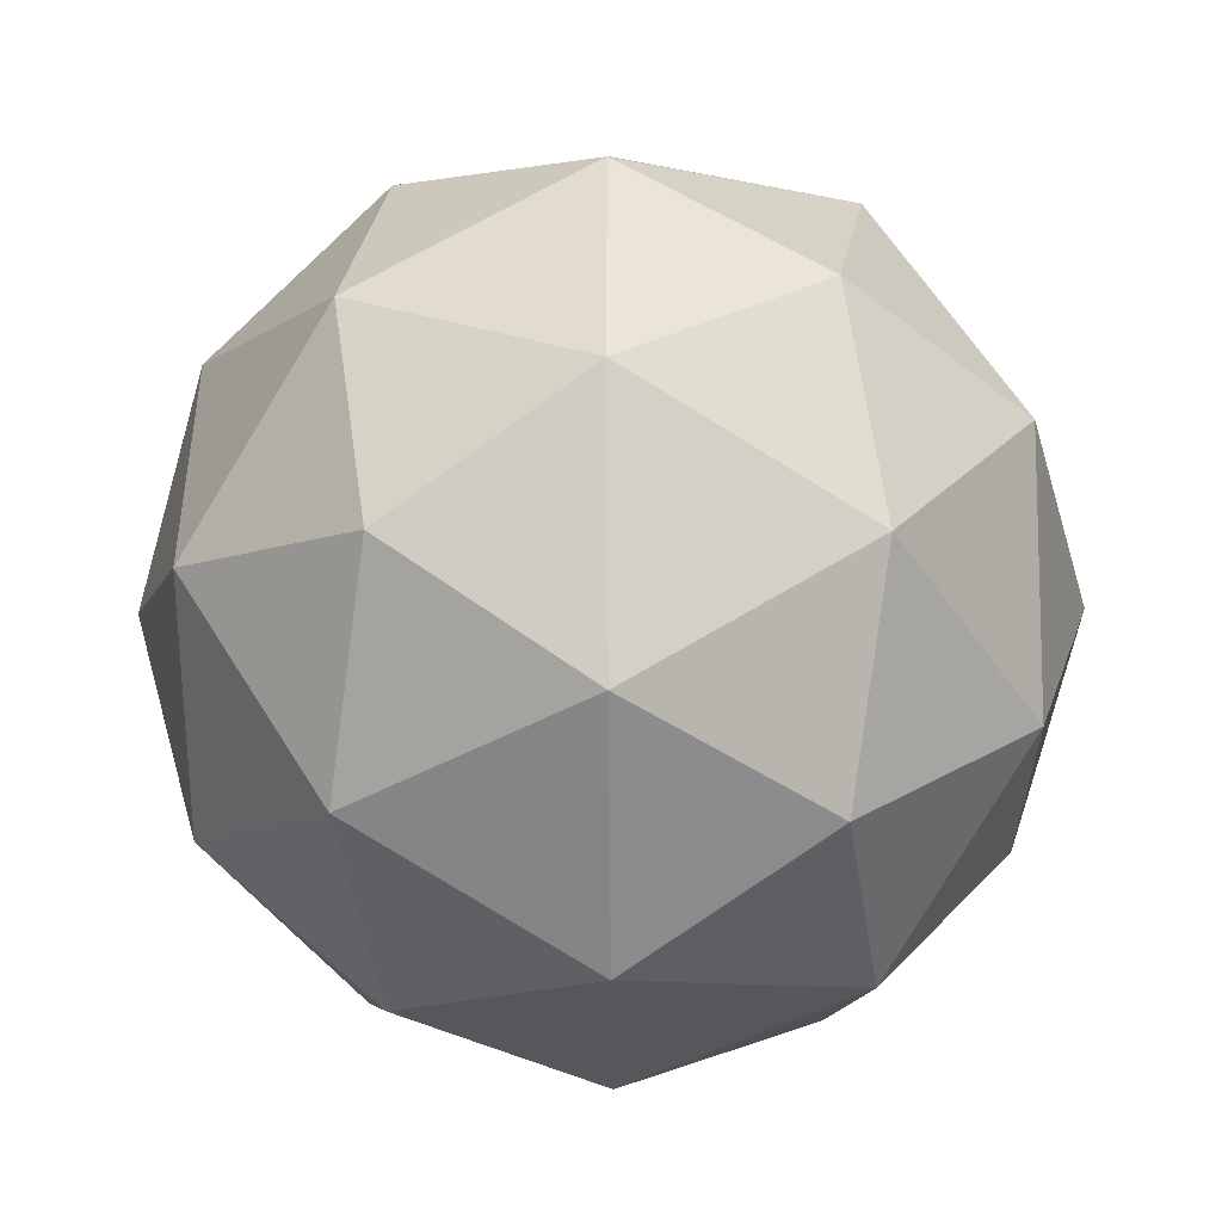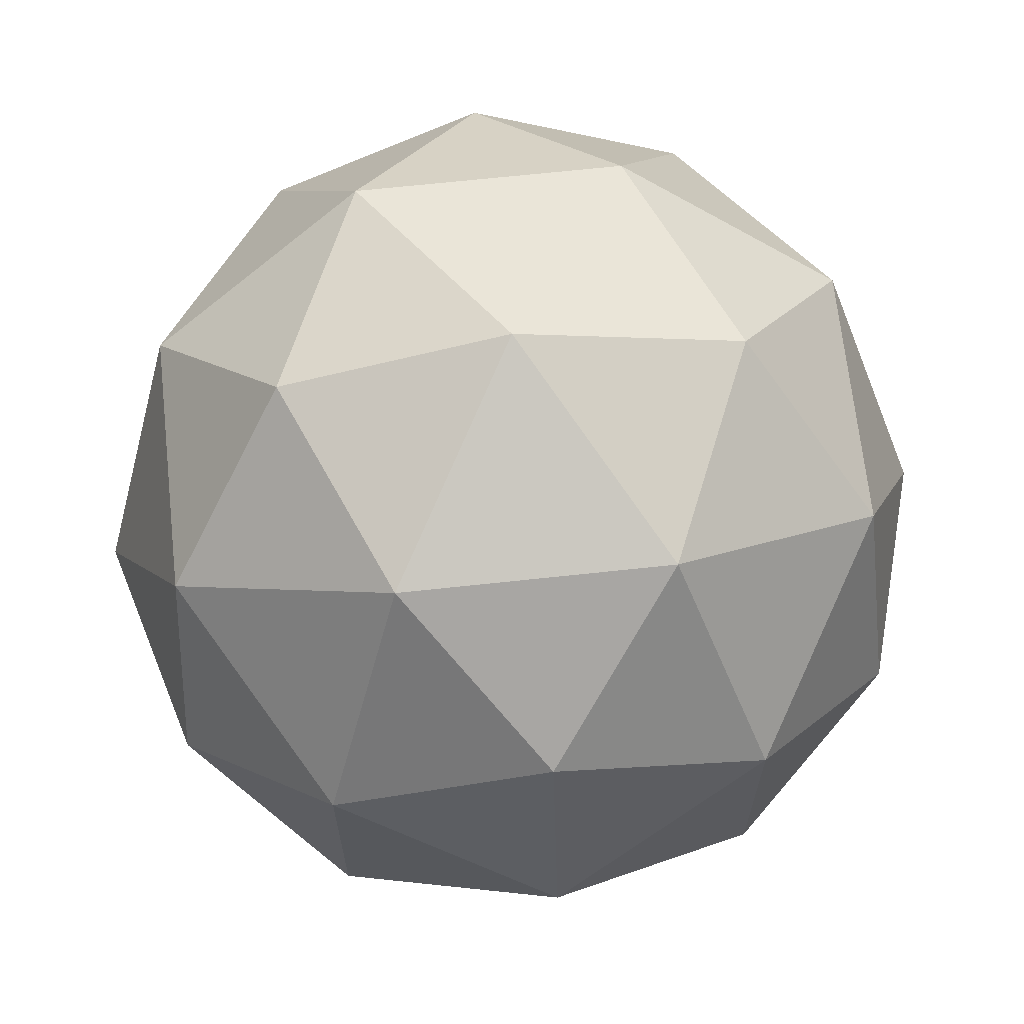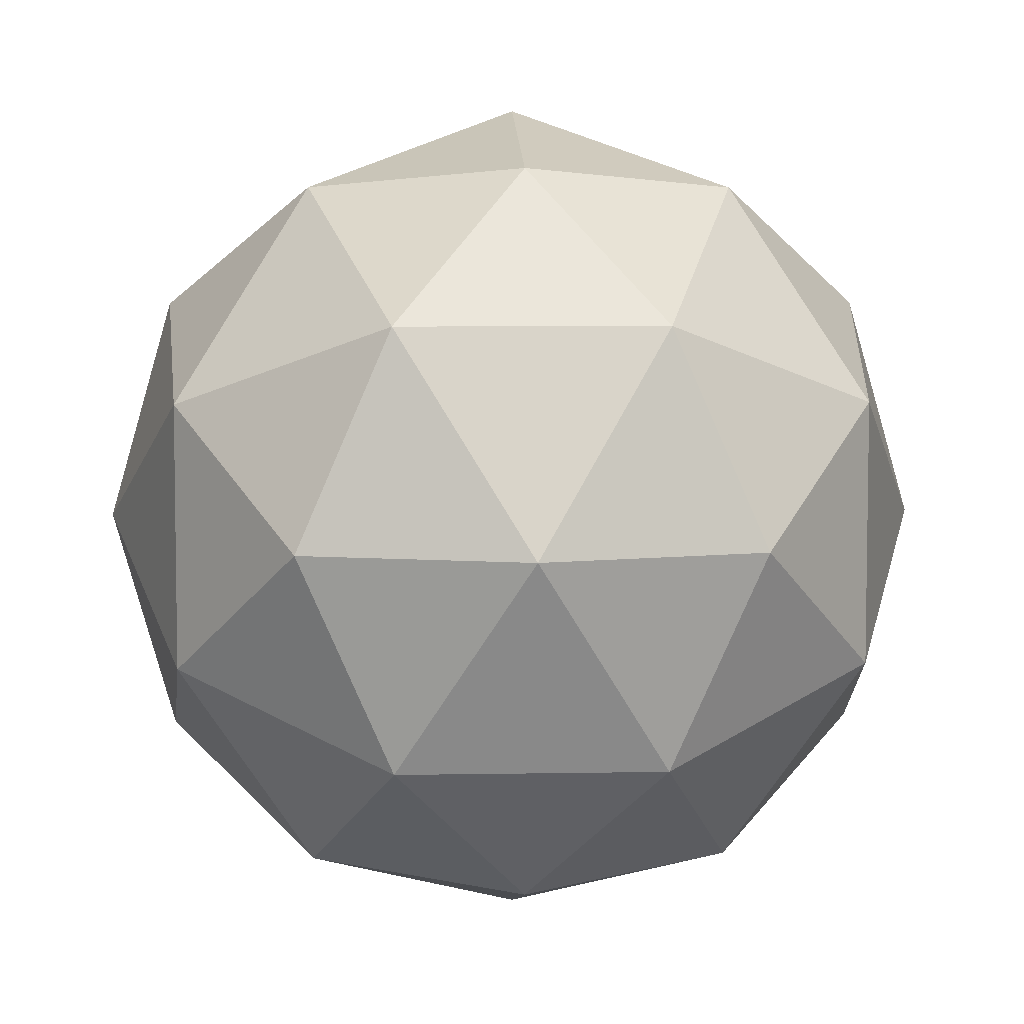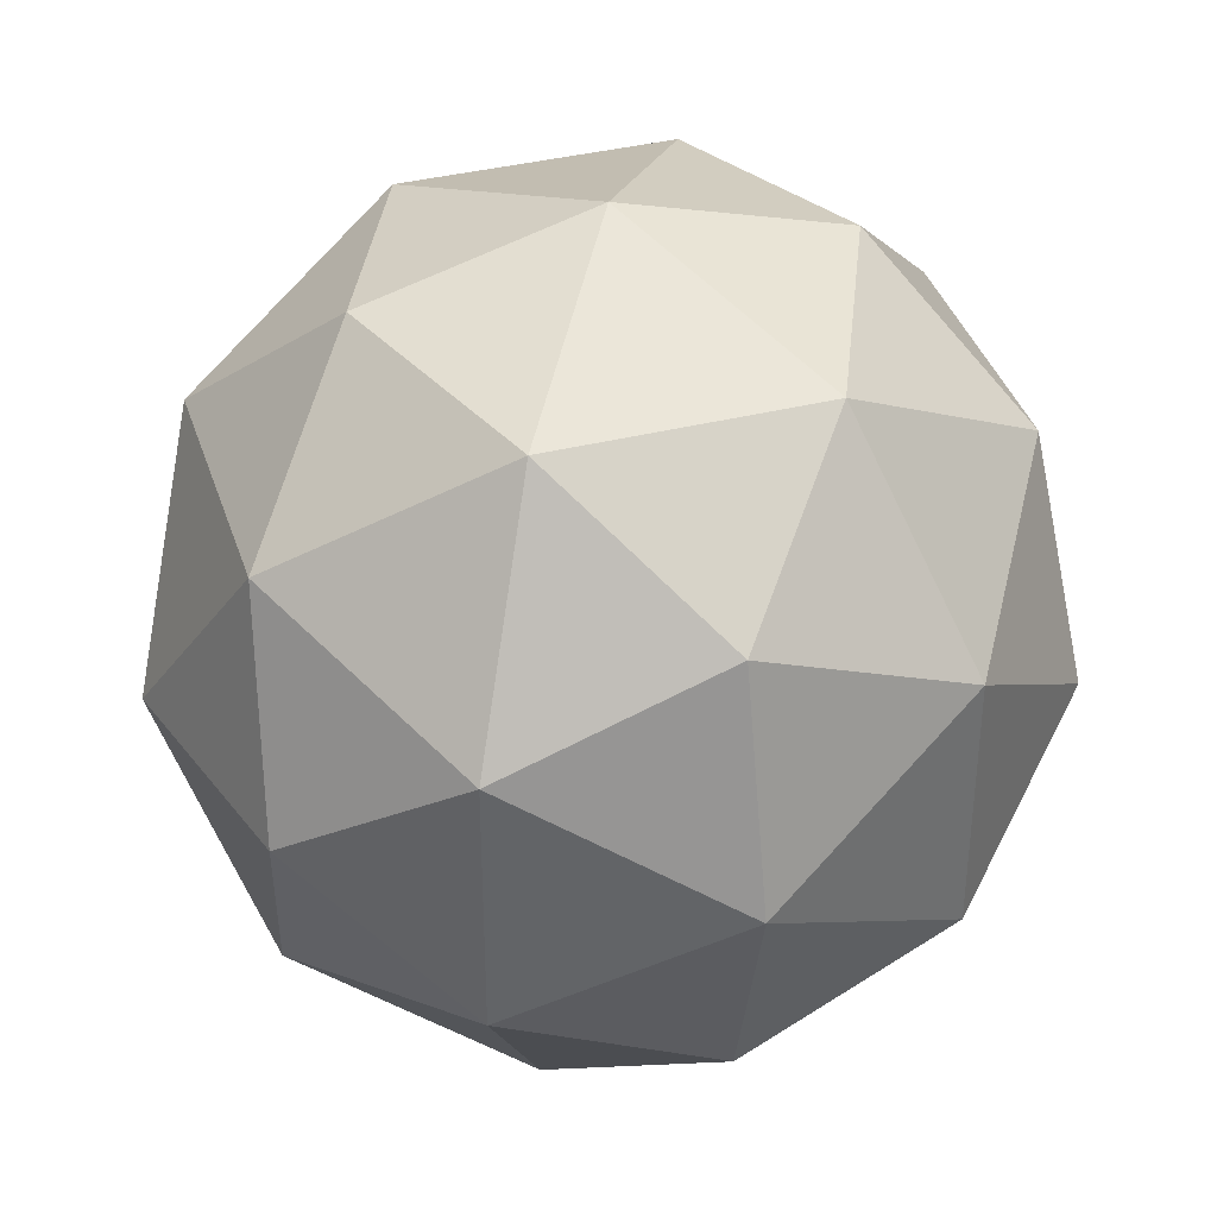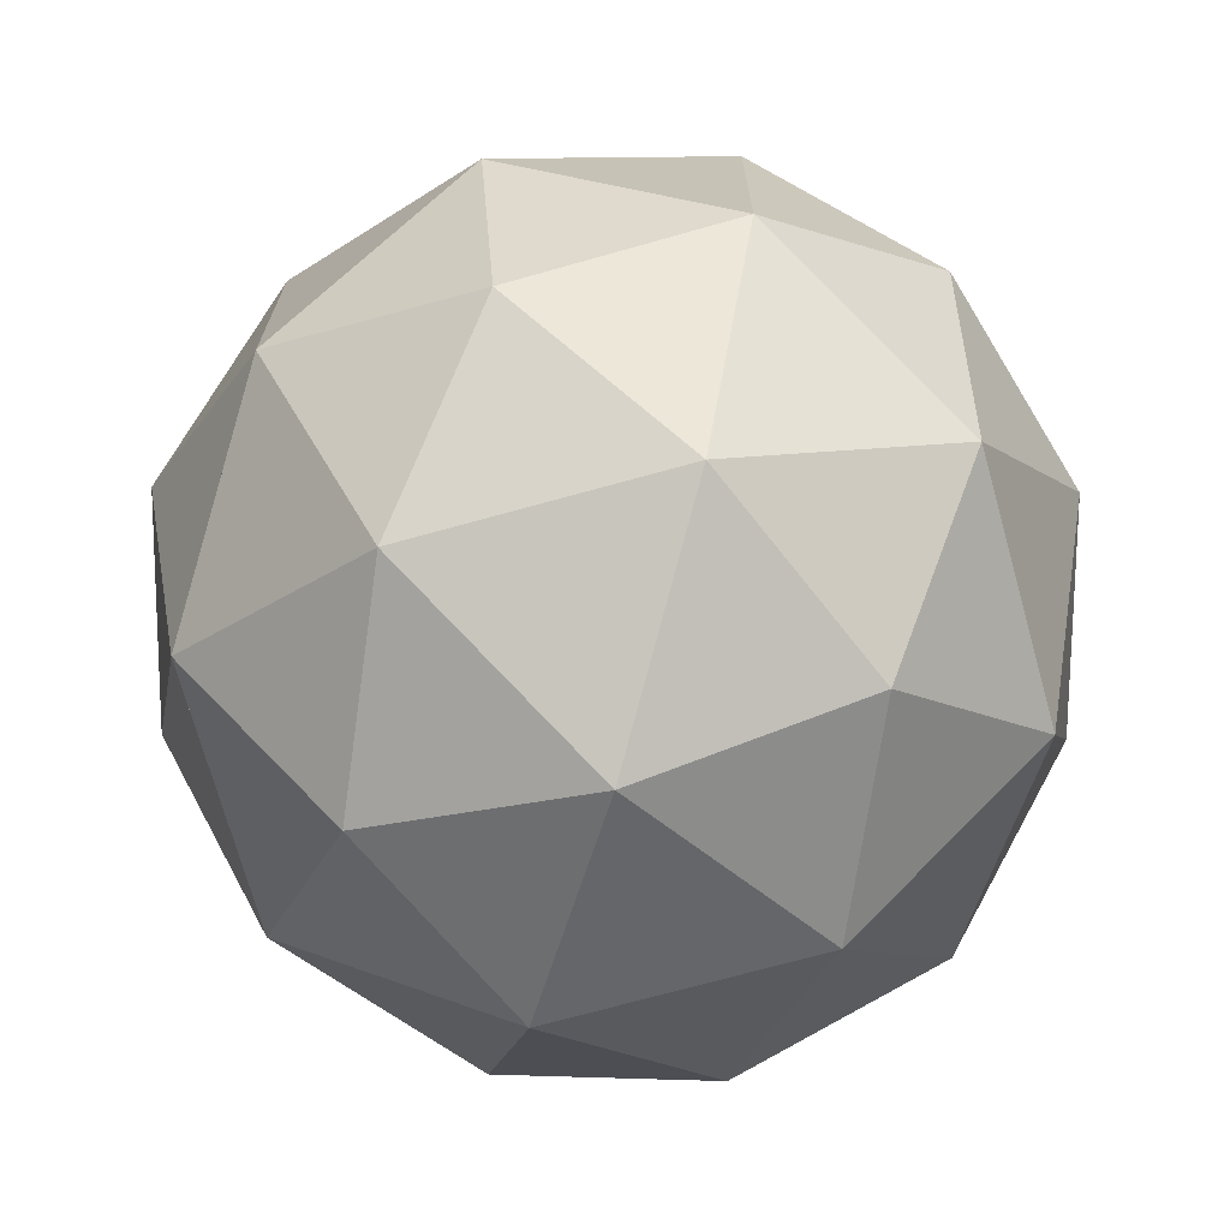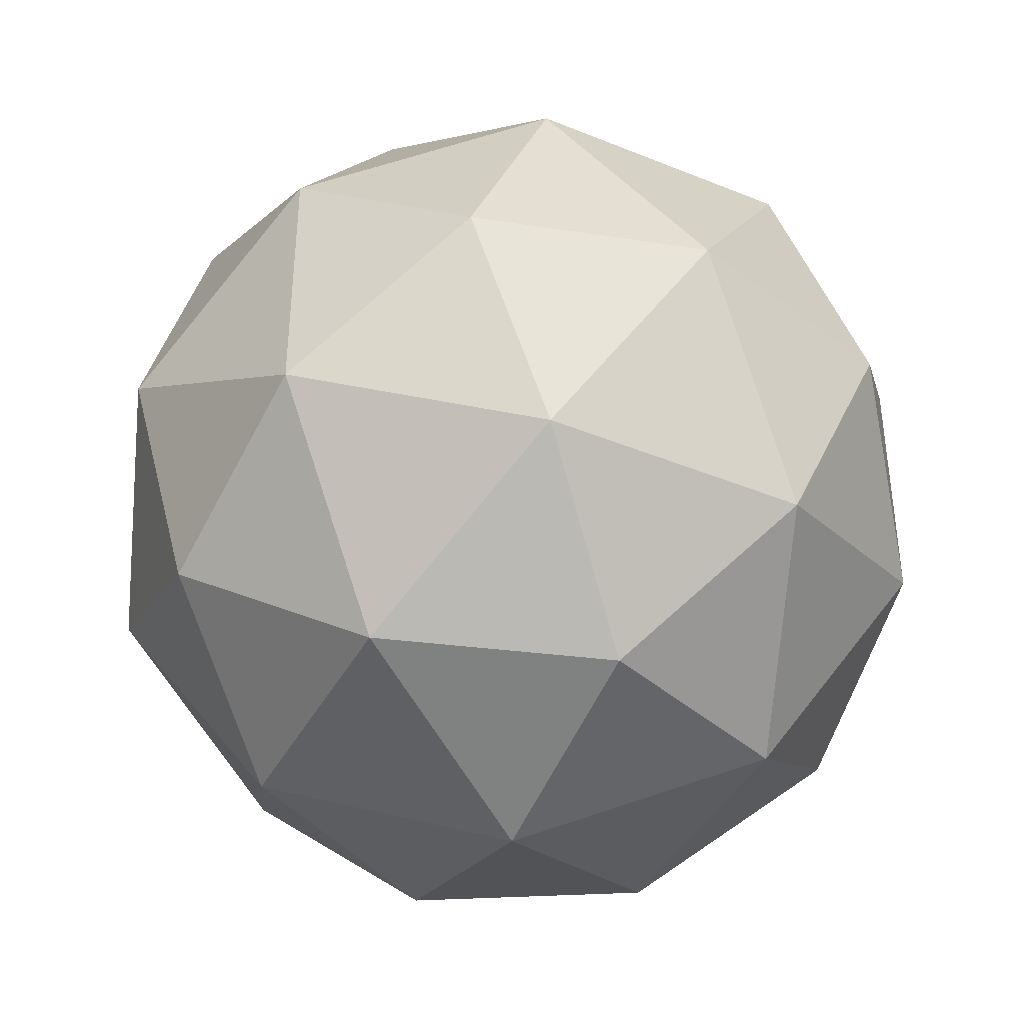
<metadata>
{"format":"obj","ext":"obj","renderer":"f3d","projection":"perspective","resolution":1024,"background":"white","views":[{"elev":-45.8,"azim":122.2,"up":"+Z"},{"elev":67.2,"azim":173.8,"up":"+Y"},{"elev":6.3,"azim":86.8,"up":"+Y"},{"elev":38.5,"azim":-107.3,"up":"+Z"},{"elev":-71.6,"azim":-74.5,"up":"+Z"},{"elev":-41.6,"azim":63.6,"up":"+Y"}]}
</metadata>
<code>
g CustomSphere_CustomSphere.001
g CustomSphere.001_CustomSphere.002
v 0.1545 0.4045 0.25
v 0.25 0.1545 0.4045
v 0 0.2629 0.4253
f 3 2 1
g CustomSphere.002_CustomSphere.003
v 0.25 0.1545 0.4045
v 0.1545 0.4045 0.25
v 0.4045 0.25 0.1545
f 5 4 6
g CustomSphere.003_CustomSphere.004
v 0.2629 0.4253 -0
v 0.4045 0.25 0.1545
v 0.1545 0.4045 0.25
f 9 8 7
g CustomSphere.004_CustomSphere.005
v 0 0.5 -0
v 0.1545 0.4045 0.25
v 0.2629 0.4253 -0
f 10 11 12
g CustomSphere.005_CustomSphere.006
v -0.1545 0.4045 0.25
v 0 0.5 -0
v 0.1545 0.4045 0.25
f 14 13 15
g CustomSphere.006_CustomSphere.007
v -0.1545 0.4045 0.25
v 0 0.2629 0.4253
v 0.1545 0.4045 0.25
f 16 17 18
g CustomSphere.007_CustomSphere.008
v 0.4045 0.25 0.1545
v 0.4253 0 0.2629
v 0.25 0.1545 0.4045
f 21 20 19
g CustomSphere.008_CustomSphere.009
v 0.25 0.1545 0.4045
v 0 0.2629 0.4253
v 0 0 0.5
f 24 22 23
g CustomSphere.009_CustomSphere.010
v -0.25 0.1545 0.4045
v -0.1545 0.4045 0.25
v 0 0.2629 0.4253
f 25 27 26
g CustomSphere.010_CustomSphere.011
v 0 0 0.5
v -0.25 0.1545 0.4045
v 0 0.2629 0.4253
f 30 29 28
g CustomSphere.011_CustomSphere.012
v -0.25 -0.1545 0.4045
v 0 0 0.5
v -0.25 0.1545 0.4045
f 32 33 31
g CustomSphere.012_CustomSphere.013
v -0.4045 0.25 0.1545
v -0.25 0.1545 0.4045
v -0.4253 0 0.2629
f 36 35 34
g CustomSphere.013_CustomSphere.014
v -0.25 0.1545 0.4045
v -0.4253 0 0.2629
v -0.25 -0.1545 0.4045
f 37 38 39
g CustomSphere.014_CustomSphere.015
v -0.1545 0.4045 0.25
v -0.4045 0.25 0.1545
v -0.25 0.1545 0.4045
f 41 42 40
g CustomSphere.015_CustomSphere.016
v -0.1545 0.4045 0.25
v -0.2629 0.4253 -0
v -0.4045 0.25 0.1545
f 45 43 44
g CustomSphere.016_CustomSphere.017
v 0 0.5 -0
v -0.1545 0.4045 0.25
v -0.2629 0.4253 -0
f 48 47 46
g CustomSphere.017_CustomSphere.018
v -0.1545 0.4045 -0.25
v -0.2629 0.4253 -0
v 0 0.5 -0
f 49 50 51
g CustomSphere.018_CustomSphere.019
v -0.1545 0.4045 -0.25
v 0.1545 0.4045 -0.25
v 0 0.5 -0
f 53 52 54
g CustomSphere.019_CustomSphere.020
v 0.1545 0.4045 -0.25
v 0 0.5 -0
v 0.2629 0.4253 -0
f 55 56 57
g CustomSphere.020_CustomSphere.021
v -0.2629 0.4253 -0
v -0.4045 0.25 0.1545
v -0.4045 0.25 -0.1545
f 58 60 59
g CustomSphere.021_CustomSphere.022
v -0.4045 0.25 -0.1545
v -0.1545 0.4045 -0.25
v -0.2629 0.4253 -0
f 61 63 62
g CustomSphere.022_CustomSphere.023
v -0.4045 0.25 0.1545
v -0.4045 0.25 -0.1545
v -0.5 0 0
f 64 65 66
g CustomSphere.023_CustomSphere.024
v -0.4045 0.25 -0.1545
v -0.25 0.1545 -0.4045
v -0.1545 0.4045 -0.25
f 68 67 69
g CustomSphere.024_CustomSphere.025
v -0.1545 0.4045 -0.25
v 0 0.2629 -0.4253
v -0.25 0.1545 -0.4045
f 72 70 71
g CustomSphere.025_CustomSphere.026
v 0.1545 0.4045 -0.25
v -0.1545 0.4045 -0.25
v 0 0.2629 -0.4253
f 75 74 73
g CustomSphere.026_CustomSphere.027
v 0.1545 0.4045 -0.25
v 0 0.2629 -0.4253
v 0.25 0.1545 -0.4045
f 78 77 76
g CustomSphere.027_CustomSphere.028
v 0.1545 0.4045 -0.25
v 0.4045 0.25 -0.1545
v 0.25 0.1545 -0.4045
f 80 81 79
g CustomSphere.028_CustomSphere.029
v 0.4045 0.25 -0.1545
v 0.1545 0.4045 -0.25
v 0.2629 0.4253 -0
f 82 83 84
g CustomSphere.029_CustomSphere.030
v 0.4045 0.25 -0.1545
v 0.4045 0.25 0.1545
v 0.2629 0.4253 -0
f 86 85 87
g CustomSphere.030_CustomSphere.031
v 0.4045 0.25 0.1545
v 0.4045 0.25 -0.1545
v 0.5 0 0
f 88 90 89
g CustomSphere.031_CustomSphere.032
v 0.4045 0.25 0.1545
v 0.4253 0 0.2629
v 0.5 0 0
f 92 93 91
g CustomSphere.032_CustomSphere.033
v 0.25 -0.1545 0.4045
v 0.25 0.1545 0.4045
v 0.4253 0 0.2629
f 94 96 95
g CustomSphere.033_CustomSphere.034
v 0.25 -0.1545 0.4045
v 0 0 0.5
v 0.25 0.1545 0.4045
f 98 97 99
g CustomSphere.034_CustomSphere.035
v 0 -0.2629 0.4253
v 0.25 -0.1545 0.4045
v 0 0 0.5
f 100 101 102
g CustomSphere.035_CustomSphere.036
v -0.25 -0.1545 0.4045
v 0 -0.2629 0.4253
v 0 0 0.5
f 105 103 104
g CustomSphere.036_CustomSphere.037
v -0.25 -0.1545 0.4045
v -0.4045 -0.25 0.1545
v -0.4253 0 0.2629
f 106 108 107
g CustomSphere.037_CustomSphere.038
v -0.5 0 0
v -0.4045 -0.25 0.1545
v -0.4253 0 0.2629
f 111 109 110
g CustomSphere.038_CustomSphere.039
v -0.5 0 0
v -0.4045 -0.25 -0.1545
v -0.4045 -0.25 0.1545
f 114 112 113
g CustomSphere.039_CustomSphere.040
v -0.5 0 0
v -0.4253 -0 -0.2629
v -0.4045 0.25 -0.1545
f 117 116 115
g CustomSphere.040_CustomSphere.041
v -0.5 0 0
v -0.4253 0 0.2629
v -0.4045 0.25 0.1545
f 120 118 119
g CustomSphere.041_CustomSphere.042
v -0.5 0 0
v -0.4045 -0.25 -0.1545
v -0.4253 -0 -0.2629
f 121 123 122
g CustomSphere.042_CustomSphere.043
v -0.25 0.1545 -0.4045
v -0.4045 0.25 -0.1545
v -0.4253 -0 -0.2629
f 126 125 124
g CustomSphere.043_CustomSphere.044
v -0.25 0.1545 -0.4045
v 0 -0 -0.5
v 0 0.2629 -0.4253
f 129 128 127
g CustomSphere.044_CustomSphere.045
v 0 0.2629 -0.4253
v 0.25 0.1545 -0.4045
v 0 -0 -0.5
f 132 130 131
g CustomSphere.045_CustomSphere.046
v -0.25 -0.1545 -0.4045
v -0.25 0.1545 -0.4045
v 0 -0 -0.5
f 134 135 133
g CustomSphere.046_CustomSphere.047
v -0.25 -0.1545 -0.4045
v -0.4253 -0 -0.2629
v -0.25 0.1545 -0.4045
f 138 136 137
g CustomSphere.047_CustomSphere.048
v 0.25 0.1545 -0.4045
v 0.25 -0.1545 -0.4045
v 0 -0 -0.5
f 140 141 139
g CustomSphere.048_CustomSphere.049
v 0.25 -0.1545 -0.4045
v 0.4253 -0 -0.2629
v 0.25 0.1545 -0.4045
f 142 144 143
g CustomSphere.049_CustomSphere.050
v 0.4045 0.25 -0.1545
v 0.25 0.1545 -0.4045
v 0.4253 -0 -0.2629
f 147 146 145
g CustomSphere.050_CustomSphere.051
v 0.4045 0.25 -0.1545
v 0.4253 -0 -0.2629
v 0.5 0 0
f 150 149 148
g CustomSphere.051_CustomSphere.052
v 0.4253 0 0.2629
v 0.5 0 0
v 0.4045 -0.25 0.1545
f 153 152 151
g CustomSphere.052_CustomSphere.053
v 0.4253 -0 -0.2629
v 0.5 0 0
v 0.4045 -0.25 -0.1545
f 156 154 155
g CustomSphere.053_CustomSphere.054
v 0.4045 -0.25 -0.1545
v 0.4045 -0.25 0.1545
v 0.5 0 0
f 158 157 159
g CustomSphere.054_CustomSphere.055
v 0.4045 -0.25 0.1545
v 0.25 -0.1545 0.4045
v 0.4253 0 0.2629
f 162 161 160
g CustomSphere.055_CustomSphere.056
v 0.25 -0.1545 -0.4045
v 0.4045 -0.25 -0.1545
v 0.4253 -0 -0.2629
f 165 164 163
g CustomSphere.056_CustomSphere.057
v 0.25 -0.1545 -0.4045
v 0 -0 -0.5
v 0 -0.2629 -0.4253
f 168 167 166
g CustomSphere.057_CustomSphere.058
v -0.25 -0.1545 -0.4045
v 0 -0.2629 -0.4253
v 0 -0 -0.5
f 171 170 169
g CustomSphere.058_CustomSphere.059
v -0.4045 -0.25 -0.1545
v -0.4253 -0 -0.2629
v -0.25 -0.1545 -0.4045
f 173 174 172
g CustomSphere.059_CustomSphere.060
v -0.4045 -0.25 0.1545
v -0.1545 -0.4045 0.25
v -0.25 -0.1545 0.4045
f 176 177 175
g CustomSphere.060_CustomSphere.061
v -0.2629 -0.4253 0
v -0.4045 -0.25 0.1545
v -0.4045 -0.25 -0.1545
f 179 180 178
g CustomSphere.061_CustomSphere.062
v -0.1545 -0.4045 0.25
v -0.4045 -0.25 0.1545
v -0.2629 -0.4253 0
f 181 182 183
g CustomSphere.062_CustomSphere.063
v 0 -0.2629 0.4253
v -0.25 -0.1545 0.4045
v -0.1545 -0.4045 0.25
f 184 185 186
g CustomSphere.063_CustomSphere.064
v 0.25 -0.1545 0.4045
v 0 -0.2629 0.4253
v 0.1545 -0.4045 0.25
f 187 188 189
g CustomSphere.064_CustomSphere.065
v 0.1545 -0.4045 0.25
v -0.1545 -0.4045 0.25
v 0 -0.2629 0.4253
f 190 192 191
g CustomSphere.065_CustomSphere.066
v 0.25 -0.1545 0.4045
v 0.4045 -0.25 0.1545
v 0.1545 -0.4045 0.25
f 194 193 195
g CustomSphere.066_CustomSphere.067
v 0.4045 -0.25 0.1545
v 0.2629 -0.4253 0
v 0.1545 -0.4045 0.25
f 196 198 197
g CustomSphere.067_CustomSphere.068
v 0.4045 -0.25 0.1545
v 0.4045 -0.25 -0.1545
v 0.2629 -0.4253 0
f 201 200 199
g CustomSphere.068_CustomSphere.069
v 0.1545 -0.4045 -0.25
v 0.25 -0.1545 -0.4045
v 0.4045 -0.25 -0.1545
f 203 204 202
g CustomSphere.069_CustomSphere.070
v 0.25 -0.1545 -0.4045
v 0 -0.2629 -0.4253
v 0.1545 -0.4045 -0.25
f 205 207 206
g CustomSphere.070_CustomSphere.071
v 0.1545 -0.4045 -0.25
v -0.1545 -0.4045 -0.25
v 0 -0.2629 -0.4253
f 210 208 209
g CustomSphere.071_CustomSphere.072
v -0.25 -0.1545 -0.4045
v -0.1545 -0.4045 -0.25
v 0 -0.2629 -0.4253
f 211 213 212
g CustomSphere.072_CustomSphere.073
v -0.1545 -0.4045 -0.25
v -0.4045 -0.25 -0.1545
v -0.25 -0.1545 -0.4045
f 215 216 214
g CustomSphere.073_CustomSphere.074
v 0.1545 -0.4045 -0.25
v -0.1545 -0.4045 -0.25
v 0 -0.5 0
f 218 217 219
g CustomSphere.074_CustomSphere.075
v 0.1545 -0.4045 -0.25
v 0 -0.5 0
v 0.2629 -0.4253 0
f 220 222 221
g CustomSphere.075_CustomSphere.076
v -0.2629 -0.4253 0
v -0.1545 -0.4045 -0.25
v -0.4045 -0.25 -0.1545
f 225 224 223
g CustomSphere.076_CustomSphere.077
v -0.2629 -0.4253 0
v 0 -0.5 0
v -0.1545 -0.4045 -0.25
f 228 227 226
g CustomSphere.077_CustomSphere.078
v 0 -0.5 0
v -0.1545 -0.4045 0.25
v -0.2629 -0.4253 0
f 229 230 231
g CustomSphere.078_CustomSphere.079
v 0.1545 -0.4045 0.25
v 0 -0.5 0
v -0.1545 -0.4045 0.25
f 233 232 234
g CustomSphere.079_CustomSphere.080
v 0.2629 -0.4253 0
v 0 -0.5 0
v 0.1545 -0.4045 0.25
f 235 237 236
g CustomSphere.080_CustomSphere.081
v 0.2629 -0.4253 0
v 0.4045 -0.25 -0.1545
v 0.1545 -0.4045 -0.25
f 239 238 240

</code>
